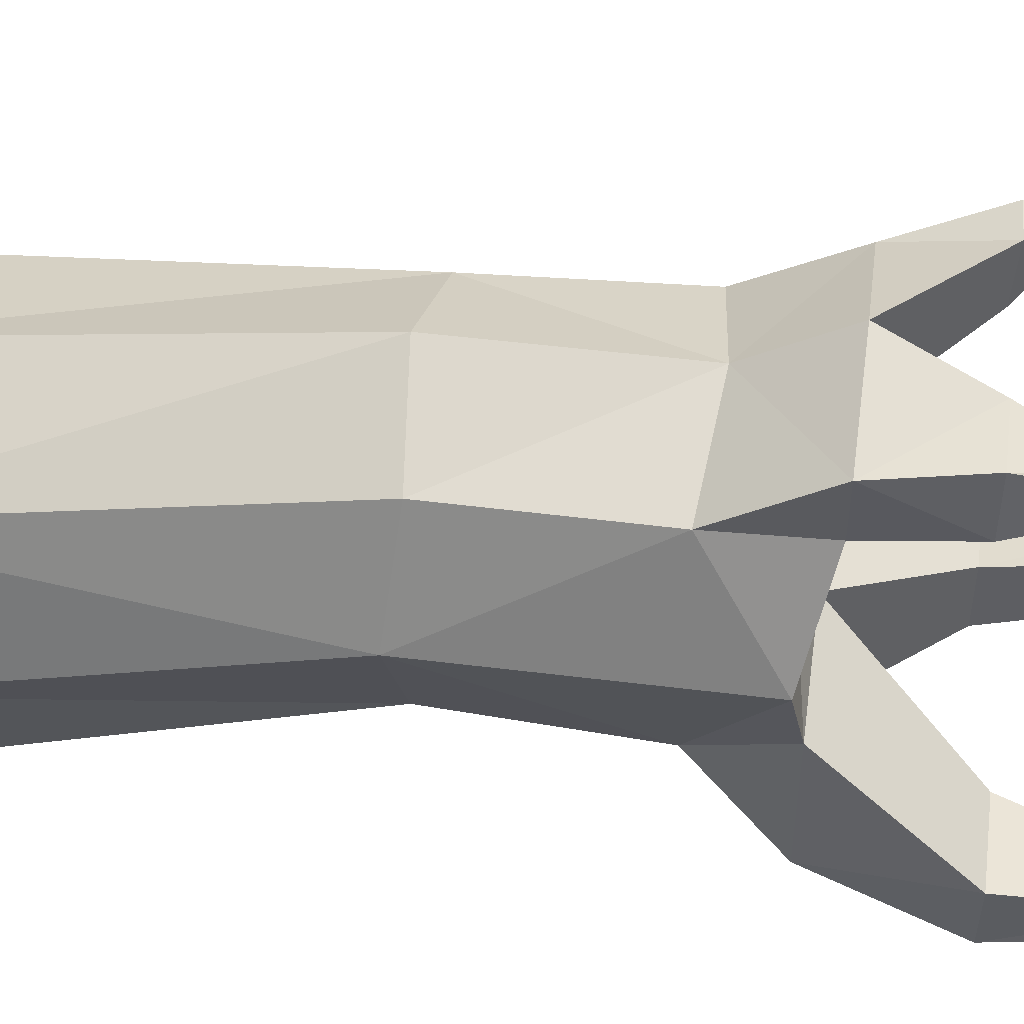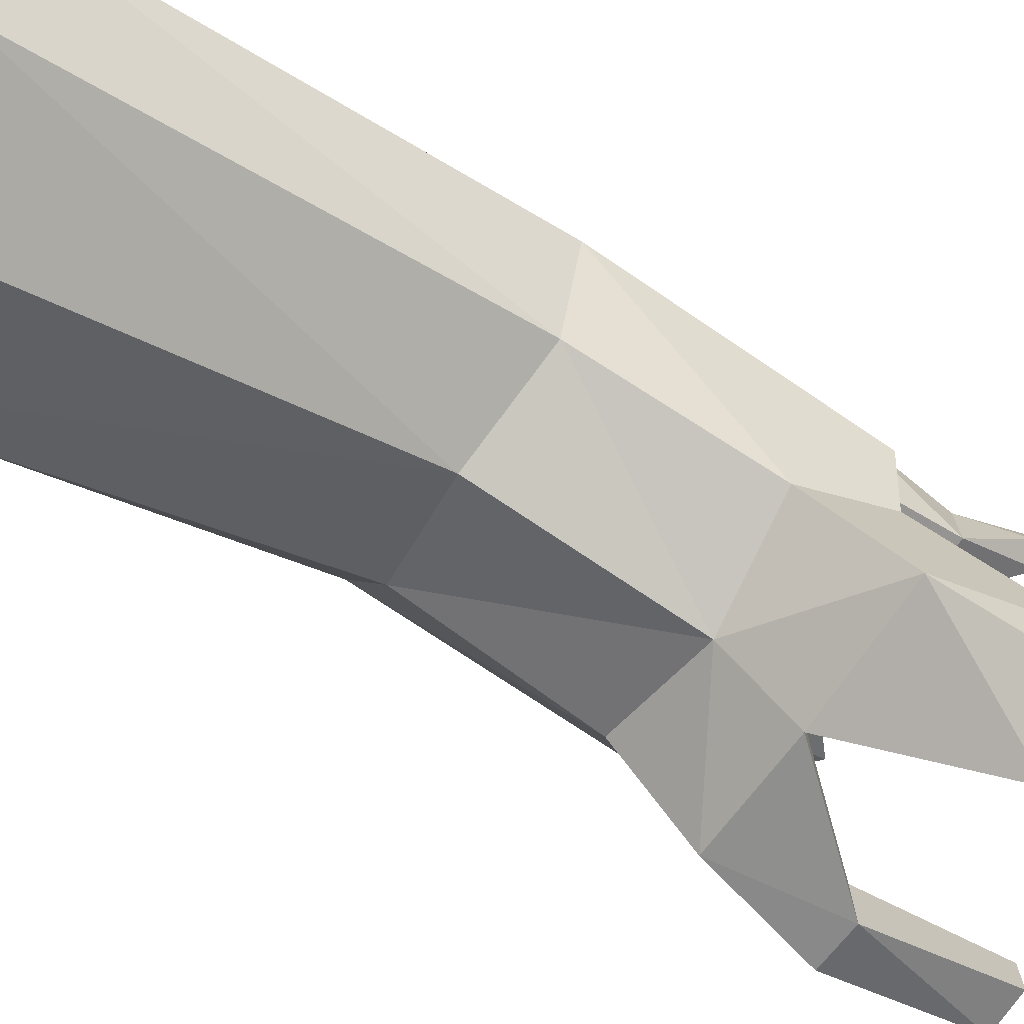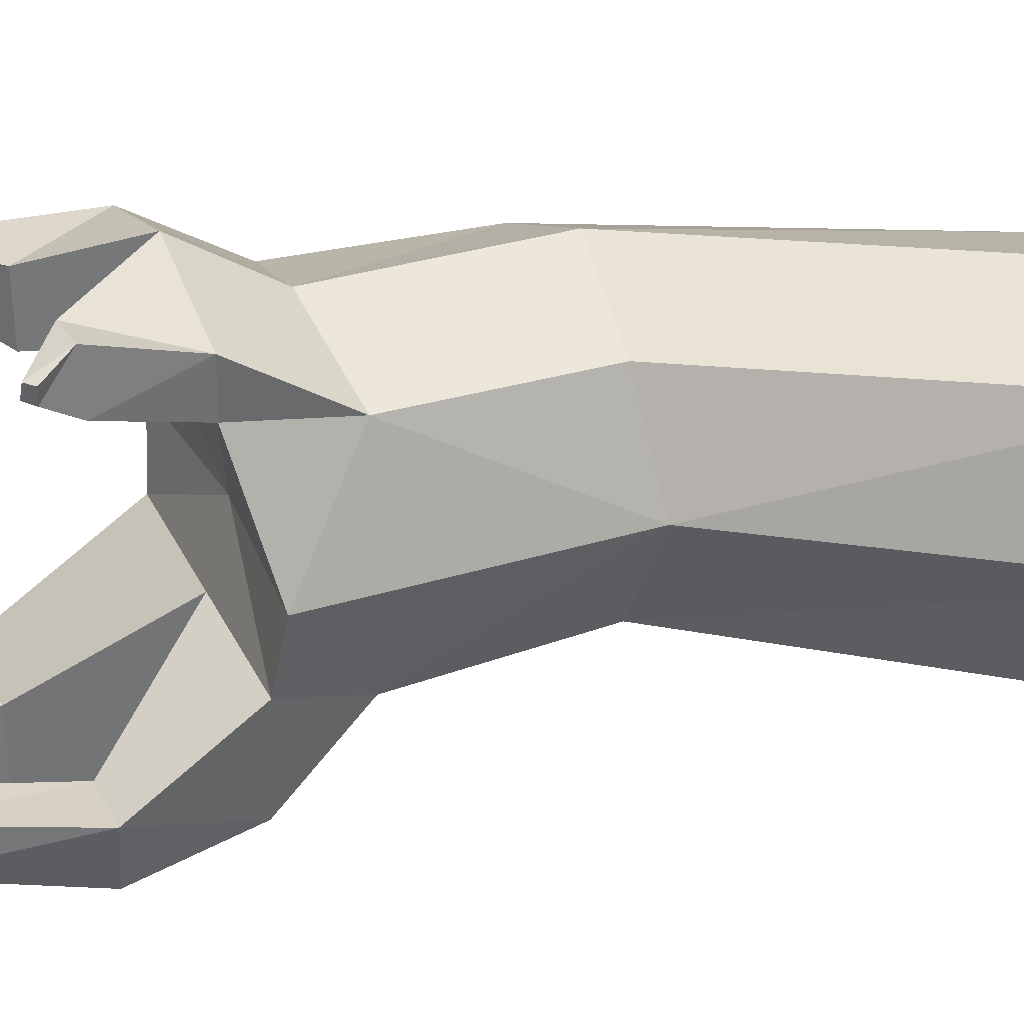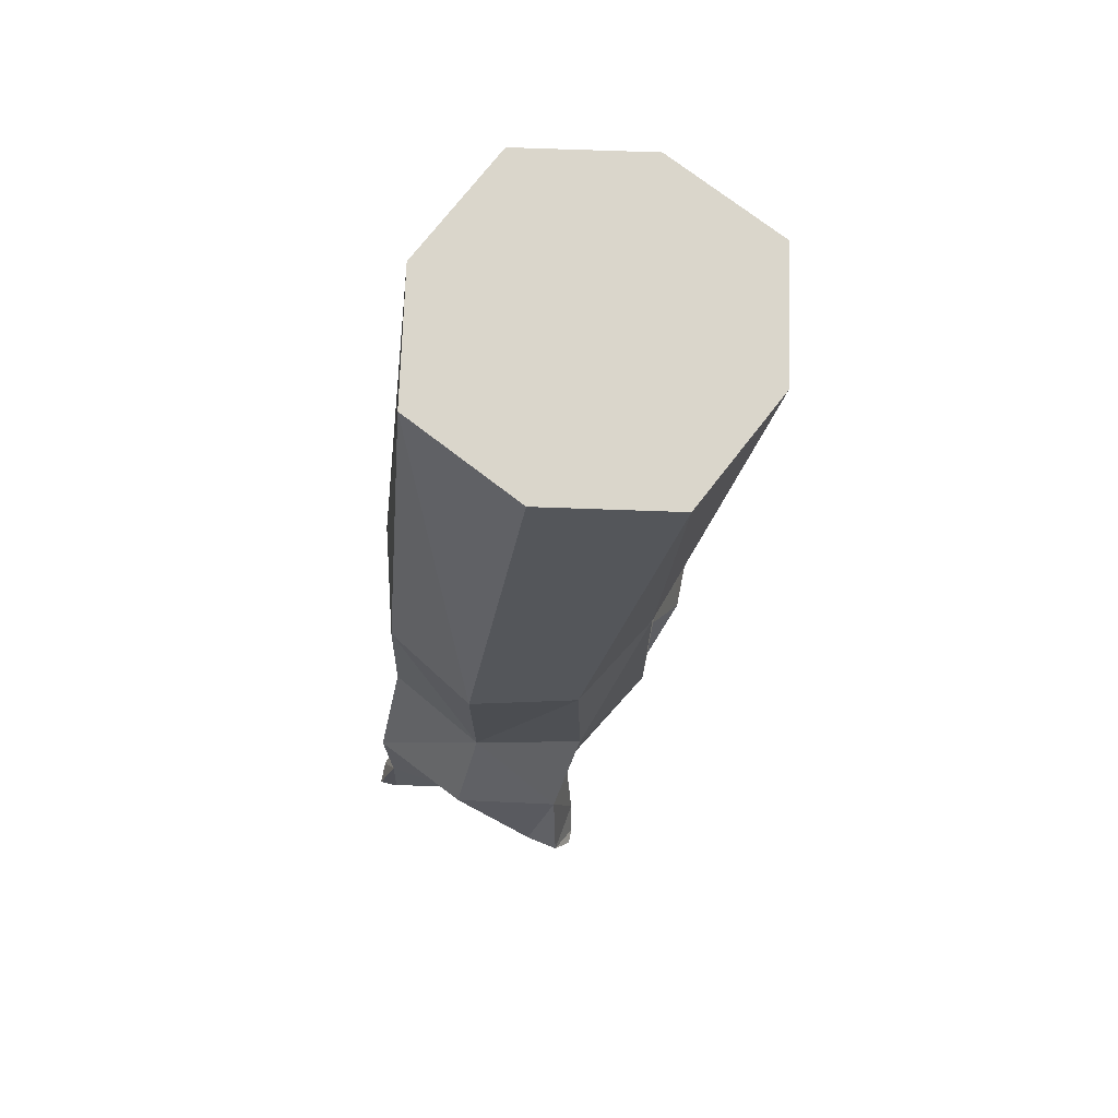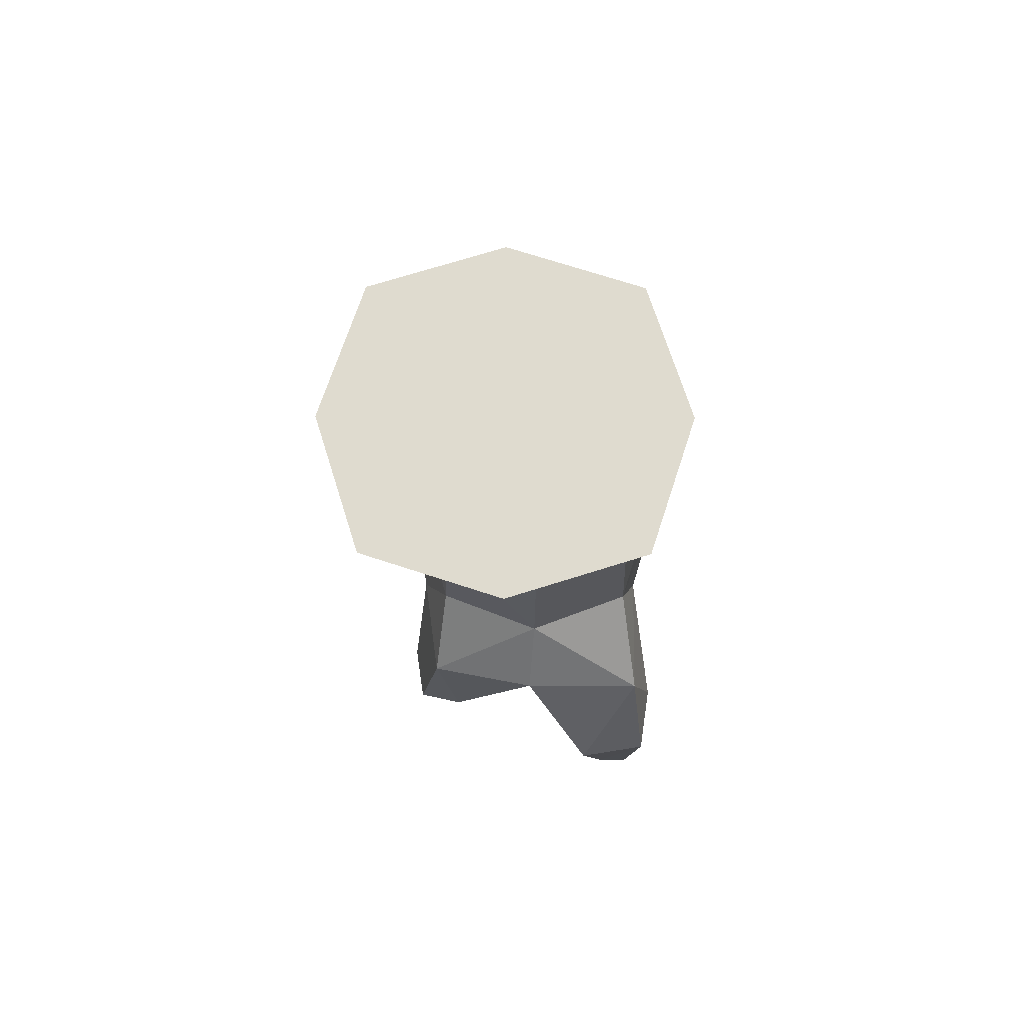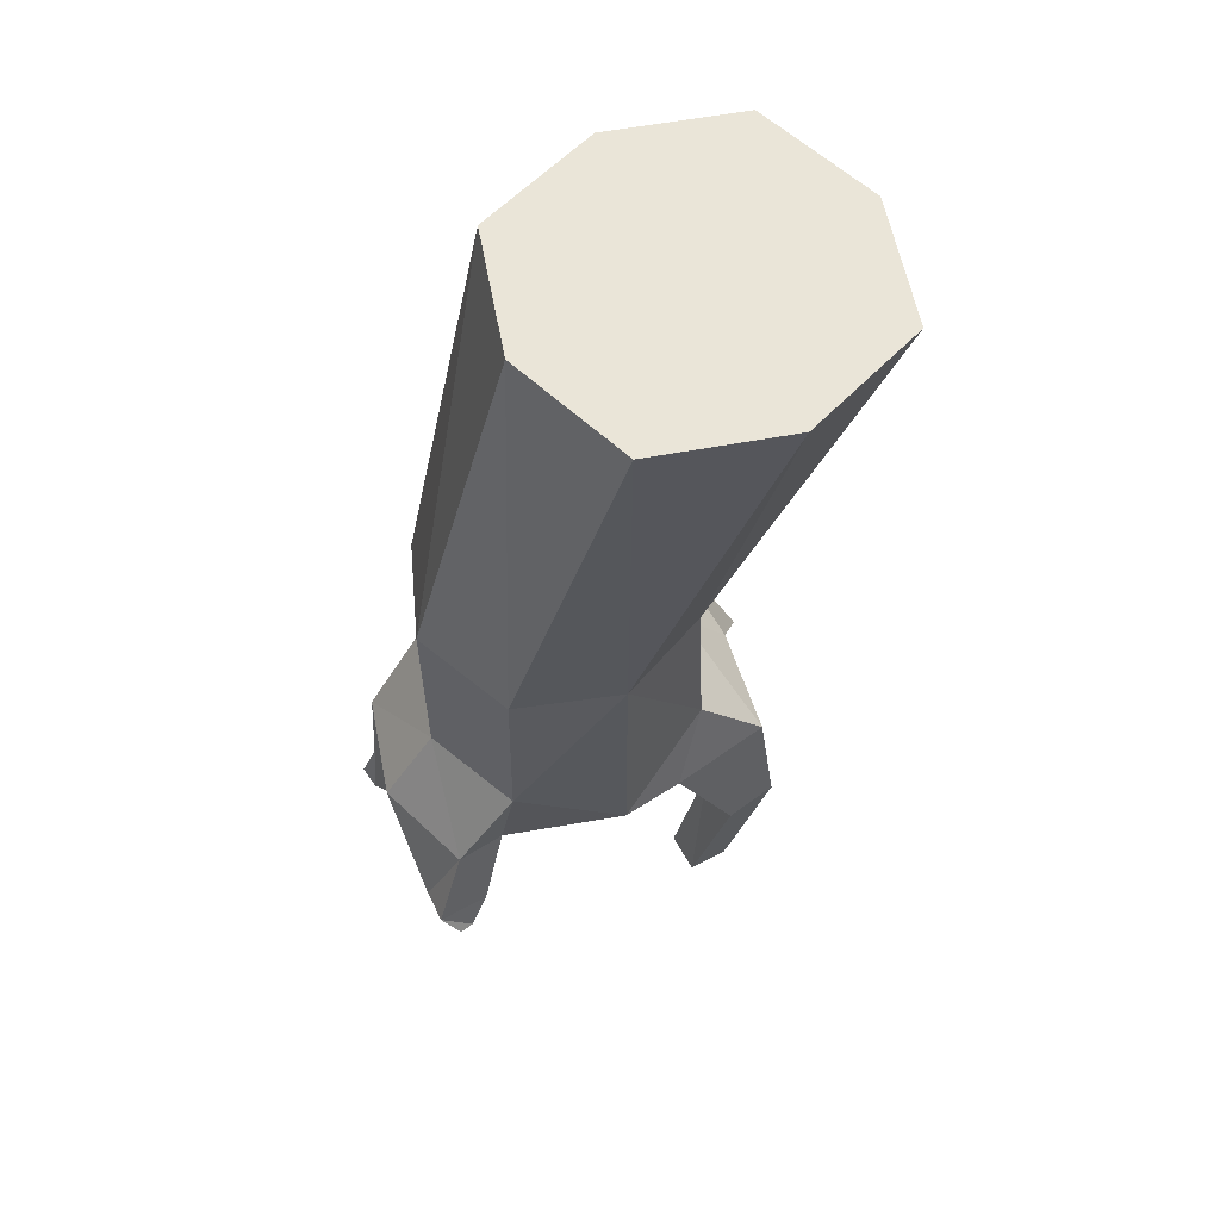
<metadata>
{"format":"obj","ext":"obj","renderer":"f3d","projection":"perspective","resolution":1024,"background":"white","views":[{"elev":48.1,"azim":-82.0,"up":"+Z"},{"elev":-72.7,"azim":-124.2,"up":"+Z"},{"elev":33.2,"azim":67.0,"up":"+Z"},{"elev":73.8,"azim":19.9,"up":"+Y"},{"elev":70.5,"azim":-179.7,"up":"+Y"},{"elev":59.6,"azim":61.4,"up":"+Y"}]}
</metadata>
<code>
o Cube
v 1 1 1
v 0.5248 -2.247 1.716
v 1 1 -1
v 0.5248 -2.247 0.1523
v -1 1 1
v -1.039 -2.247 1.716
v -1 1 -1
v -1.039 -2.247 0.1523
v 0.568 -3.63 1.759
v 0.568 -3.63 0.1091
v -1.082 -3.63 0.1091
v -1.082 -3.63 1.759
v 1.323 1 0
v 0.8598 -2.167 0.9342
v -1.323 1 0
v -1.374 -2.167 0.9342
v 0.8598 -4.177 0.9342
v -1.374 -4.177 0.9342
v 0.7823 -4.258 0.4095
v 0.6658 -4.258 -0.4264
v -1.218 -4.258 -0.5905
v -1.218 -4.258 0.4095
v -0.9993 -4.351 1.703
v -1.098 -4.351 2.225
v 0.5001 -4.351 2.225
v 0.4731 -4.351 1.837
v 0 1 -1.323
v -0.2571 -2.167 -0.1826
v 0 1 1.323
v -0.2571 -2.167 2.051
v -0.2571 -3.711 -0.1826
v -0.2571 -3.711 2.051
v -0.2571 -4.097 0.9342
v 0 1 0
v -0.2177 -4.258 -0.5905
v -0.2177 -4.258 0.4095
v -0.299 -4.351 2.474
v -0.299 -4.351 1.835
v 0.9014 -5.098 -0.0392
v 0.8349 -5.098 -0.4729
v -1.023 -5.036 1.829
v -1.023 -5.036 2.303
v -0.5494 -5.036 1.829
v 0.4788 -5.098 -0.5507
v 0.4788 -5.098 -0.05642
v -0.5494 -5.036 2.303
v -0.7639 -5.251 -1.05
v -1.335 -5.251 -0.9538
v -1.414 -5.251 -0.3998
v -0.7639 -5.251 -0.3998
v 0.3407 -5.047 2.478
v 0.6099 -5.03 2.492
v 0.6148 -5.011 2.086
v 0.2928 -5.014 2.071
v 0.7503 -6.195 0.2047
v 0.7503 -6.195 -0.1178
v 0.4278 -6.195 -0.1178
v 0.4278 -6.195 0.2047
v -0.977 -6.264 -0.8747
v -1.221 -6.264 -0.8747
v -1.221 -6.264 -0.6308
v -0.977 -6.264 -0.6308
v -1.179 -5.502 2.22
v -1.154 -5.522 2.394
v -1.046 -5.613 2.188
v -1.02 -5.633 2.361
v 0.6436 -5.303 2.374
v 0.6963 -5.246 2.368
v 0.6772 -5.247 2.252
v 0.6109 -5.311 2.261
f 13 4 3
f 28 7 27
f 16 5 15
f 29 2 1
f 34 5 29
f 16 11 18
f 32 24 37
f 14 9 17
f 6 32 30
f 4 31 28
f 14 10 4
f 31 20 35
f 16 12 6
f 7 34 27
f 8 15 7
f 1 14 13
f 38 46 43
f 33 22 36
f 11 22 18
f 10 19 20
f 25 51 52
f 9 26 17
f 33 26 38
f 12 23 24
f 33 23 18
f 35 45 36
f 33 19 17
f 35 50 47
f 3 34 13
f 31 21 11
f 8 31 11
f 2 32 9
f 32 25 9
f 34 1 13
f 5 30 29
f 3 28 27
f 39 56 40
f 41 65 63
f 19 45 39
f 24 41 42
f 24 46 37
f 20 44 35
f 20 39 40
f 23 43 41
f 51 70 67
f 49 62 50
f 37 54 51
f 26 54 38
f 22 50 36
f 21 47 48
f 25 53 26
f 21 49 22
f 56 58 57
f 45 57 58
f 44 56 57
f 45 55 39
f 59 61 60
f 48 59 60
f 47 62 59
f 48 61 49
f 63 66 64
f 42 66 46
f 42 63 64
f 46 65 43
f 69 67 70
f 52 69 53
f 53 70 54
f 52 67 68
f 13 14 4
f 28 8 7
f 16 6 5
f 29 30 2
f 34 15 5
f 16 8 11
f 32 12 24
f 14 2 9
f 6 12 32
f 4 10 31
f 14 17 10
f 31 10 20
f 16 18 12
f 7 15 34
f 8 16 15
f 1 2 14
f 38 37 46
f 33 18 22
f 11 21 22
f 10 17 19
f 25 37 51
f 9 25 26
f 33 17 26
f 12 18 23
f 33 38 23
f 35 44 45
f 33 36 19
f 35 36 50
f 3 27 34
f 31 35 21
f 8 28 31
f 2 30 32
f 32 37 25
f 34 29 1
f 5 6 30
f 3 4 28
f 39 55 56
f 41 43 65
f 19 36 45
f 24 23 41
f 24 42 46
f 20 40 44
f 20 19 39
f 23 38 43
f 51 54 70
f 49 61 62
f 37 38 54
f 26 53 54
f 22 49 50
f 21 35 47
f 25 52 53
f 21 48 49
f 56 55 58
f 45 44 57
f 44 40 56
f 45 58 55
f 59 62 61
f 48 47 59
f 47 50 62
f 48 60 61
f 63 65 66
f 42 64 66
f 42 41 63
f 46 66 65
f 69 68 67
f 52 68 69
f 53 69 70
f 52 51 67

</code>
